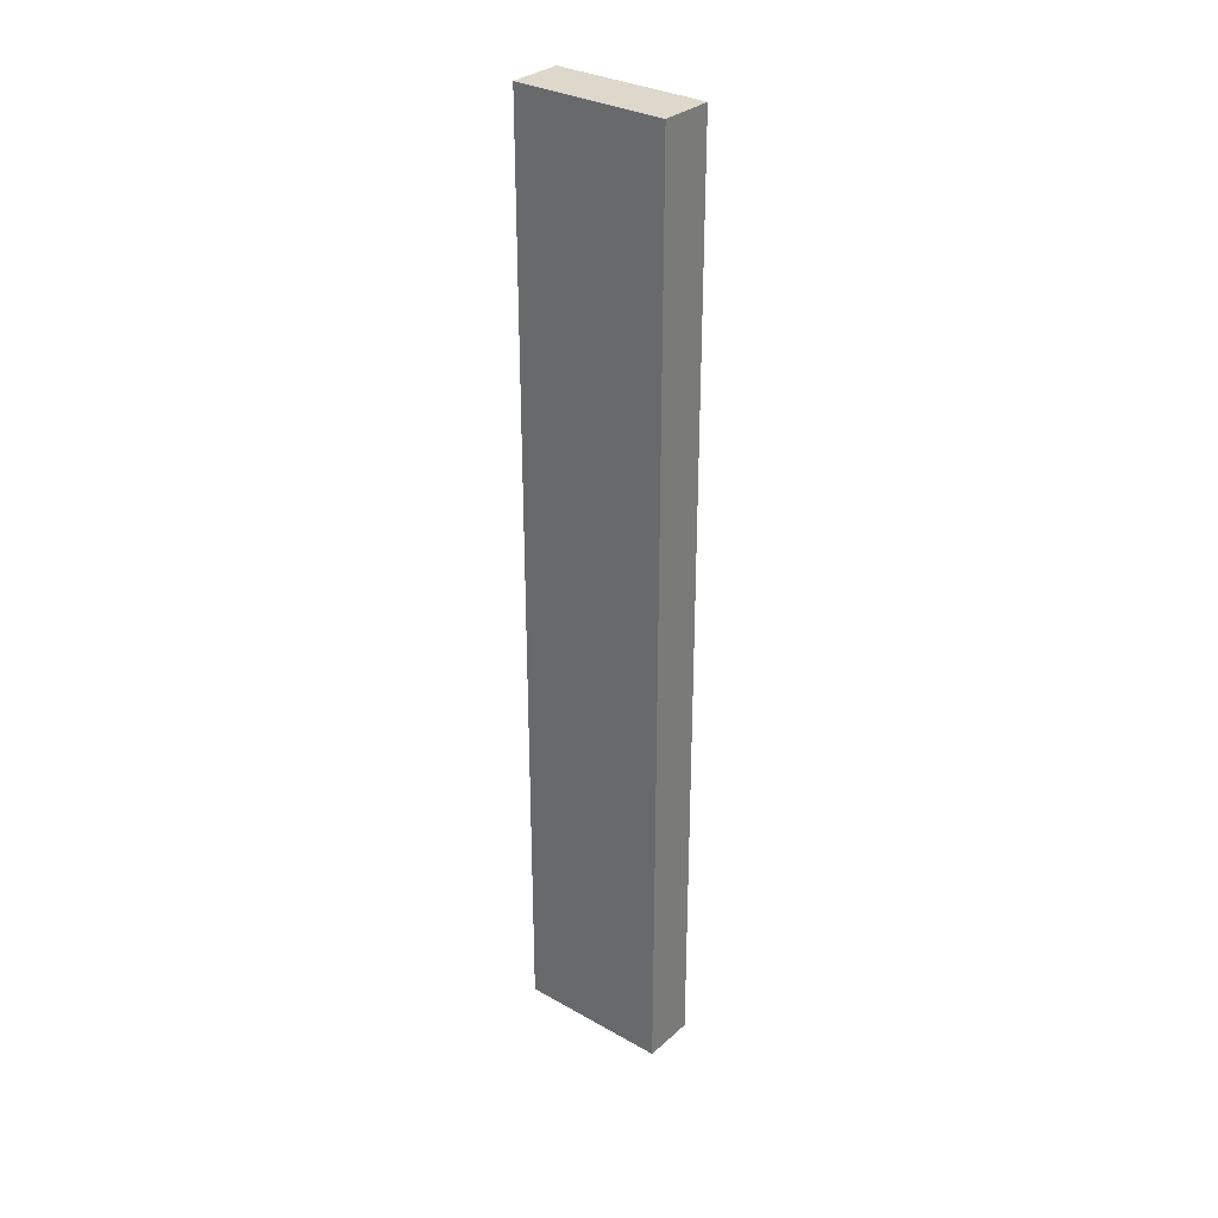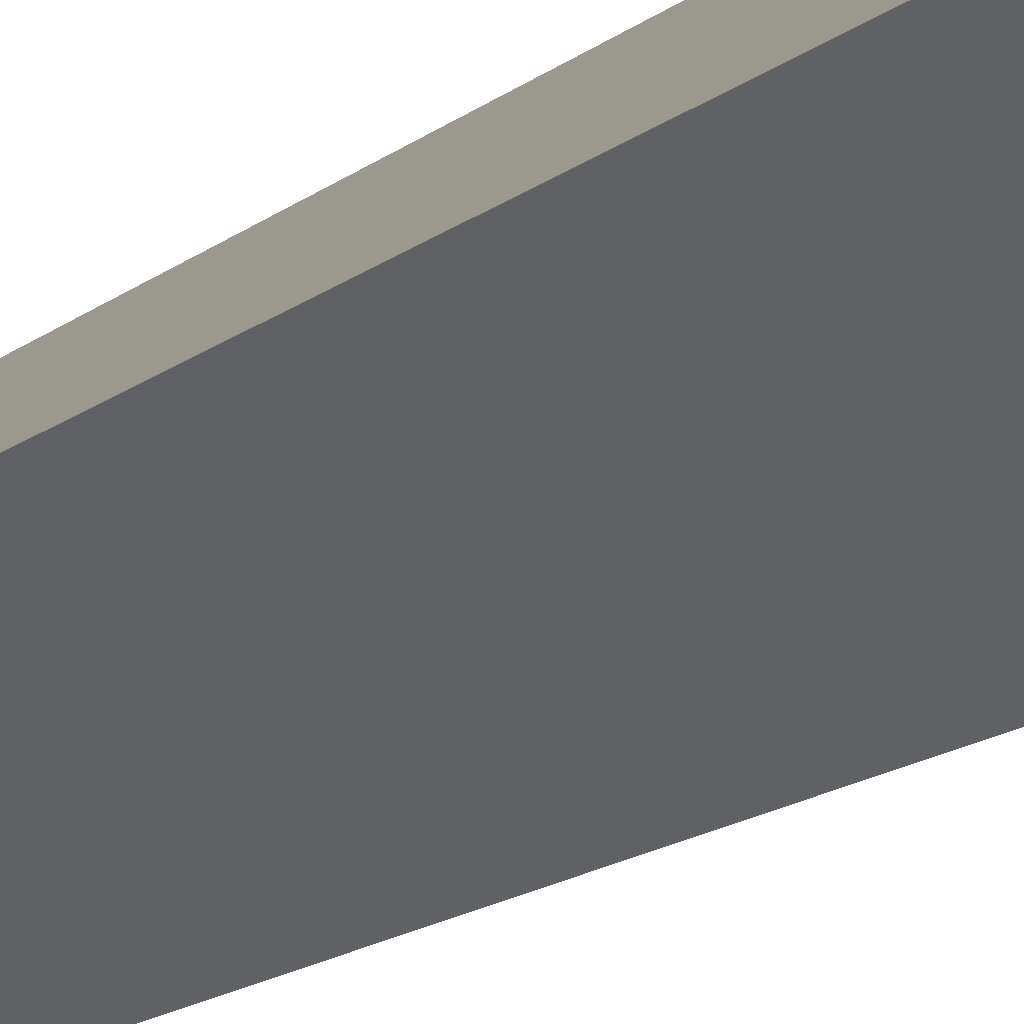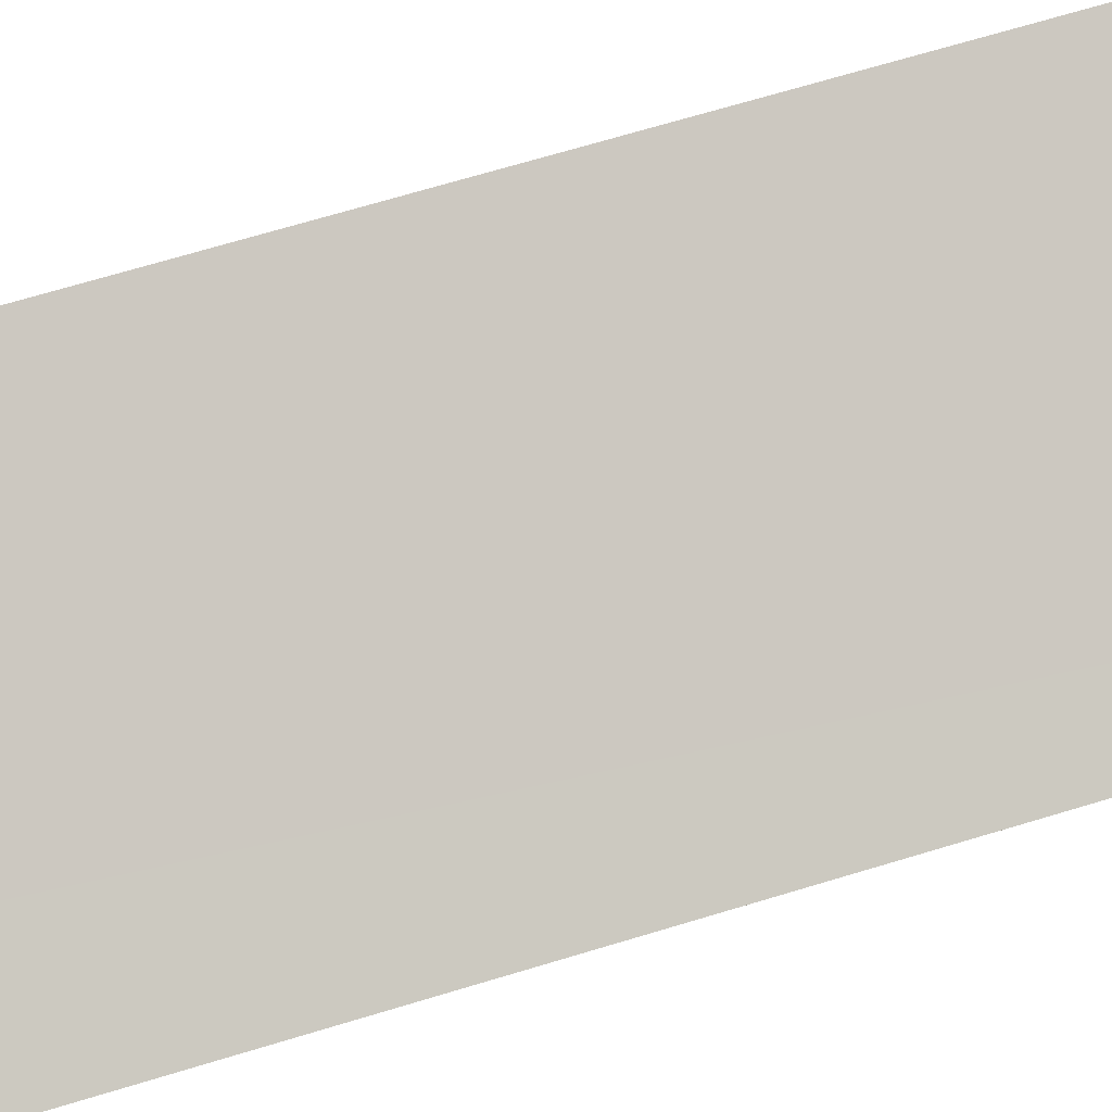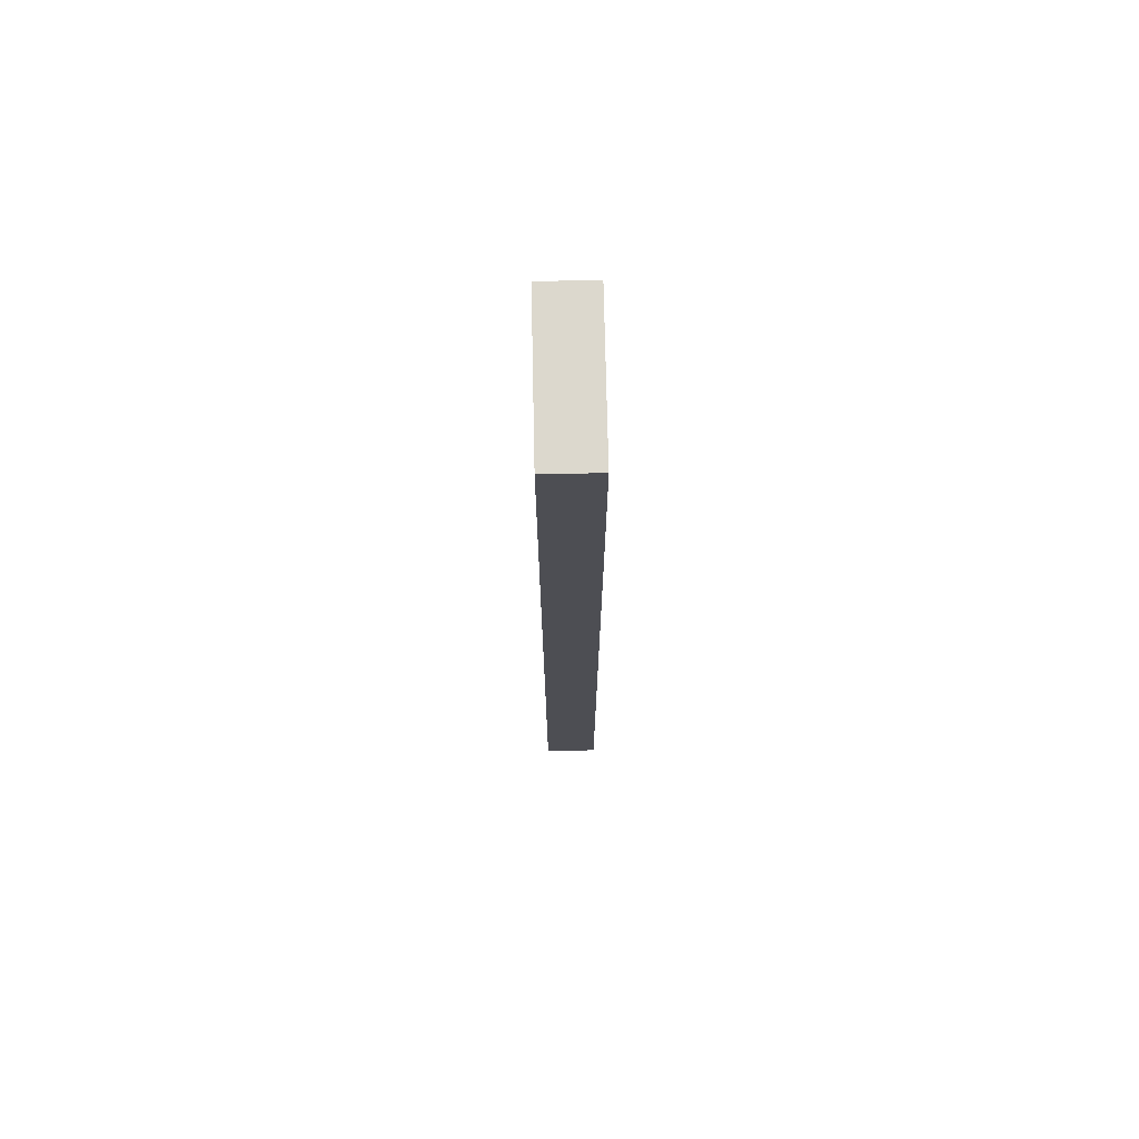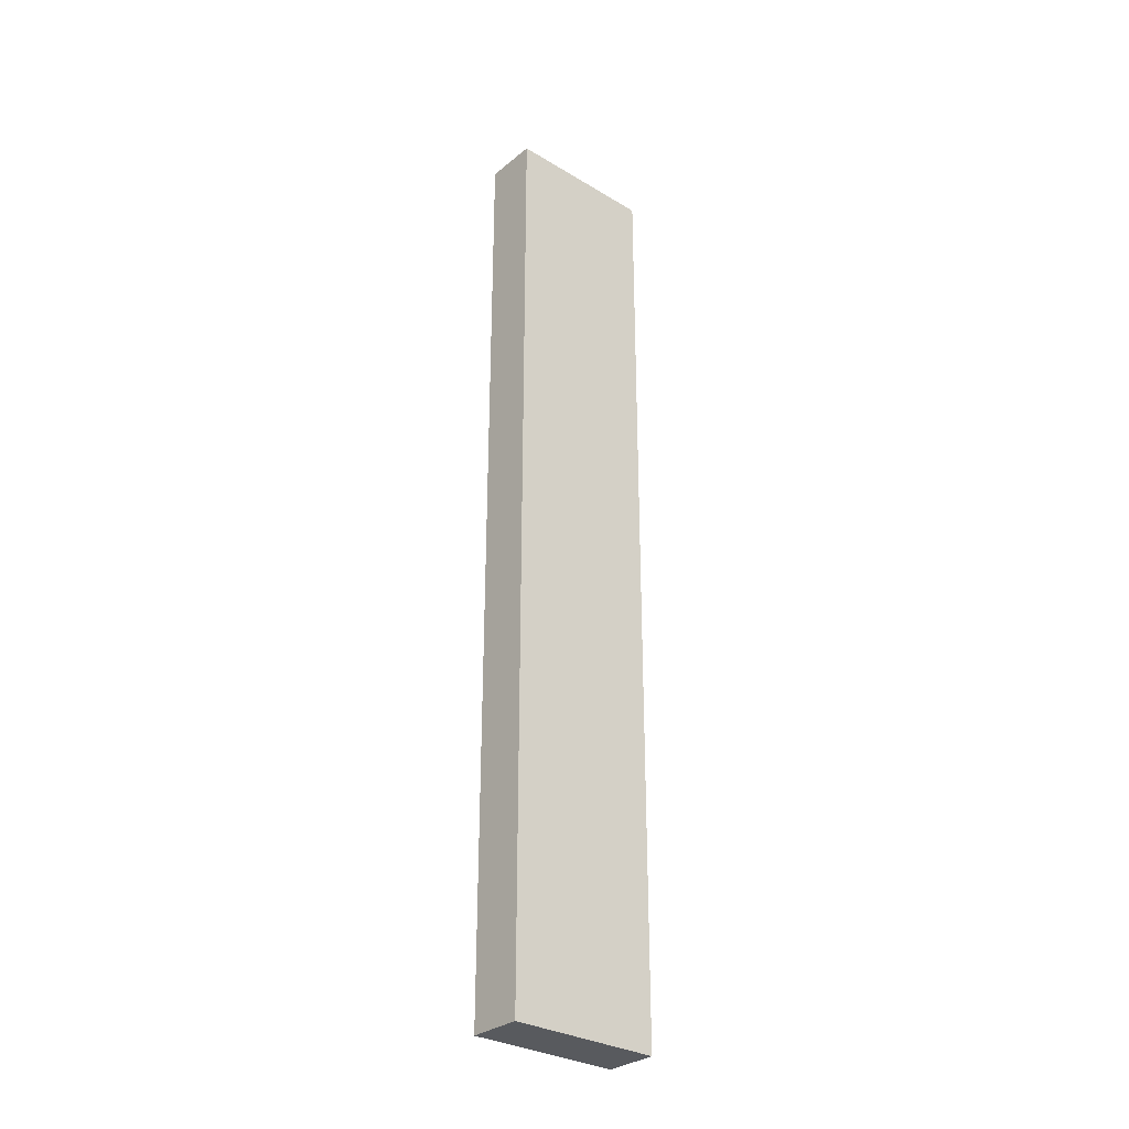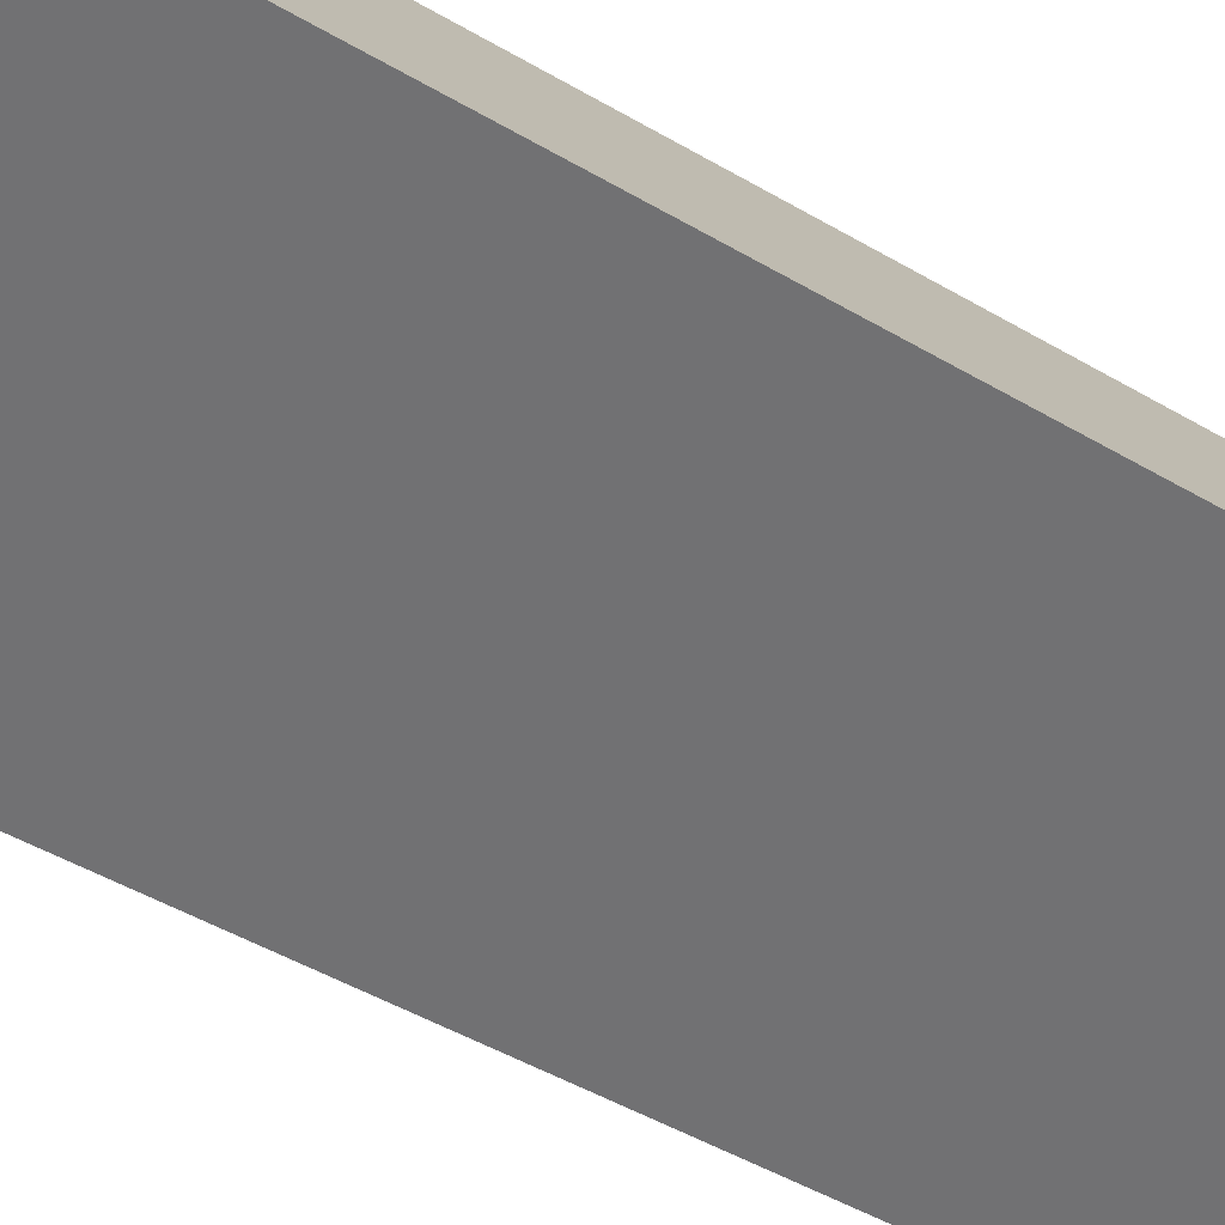
<metadata>
{"format":"obj","ext":"obj","renderer":"f3d","projection":"perspective","resolution":1024,"background":"white","views":[{"elev":31.2,"azim":0.4,"up":"+Y"},{"elev":-11.9,"azim":154.1,"up":"+Z"},{"elev":50.0,"azim":-110.3,"up":"+Z"},{"elev":72.6,"azim":-129.6,"up":"+Y"},{"elev":-30.6,"azim":100.8,"up":"+Y"},{"elev":-25.5,"azim":41.3,"up":"+Z"}]}
</metadata>
<code>
v  3.056 18.96 1.056
v  1.02 18.96 0.807
v  2.392 18.96 1.895
v  0.664 18.96 -0.839
v  0 18.96 1.161e-15
v  0 0 0
v  2.392 -1.16e-16 1.895
v  1.02 -4.941e-17 0.807
v  3.056 -6.466e-17 1.056
v  0.664 5.137e-17 -0.839
g defaultobject
f 1 2 3
f 2 1 4
f 2 4 5
f 6 2 5
f 2 6 3
f 3 6 7
f 7 6 8
f 7 1 3
f 1 7 9
f 9 4 1
f 4 9 10
f 10 5 4
f 5 10 6
f 8 9 7
f 9 8 10
f 10 8 6

</code>
